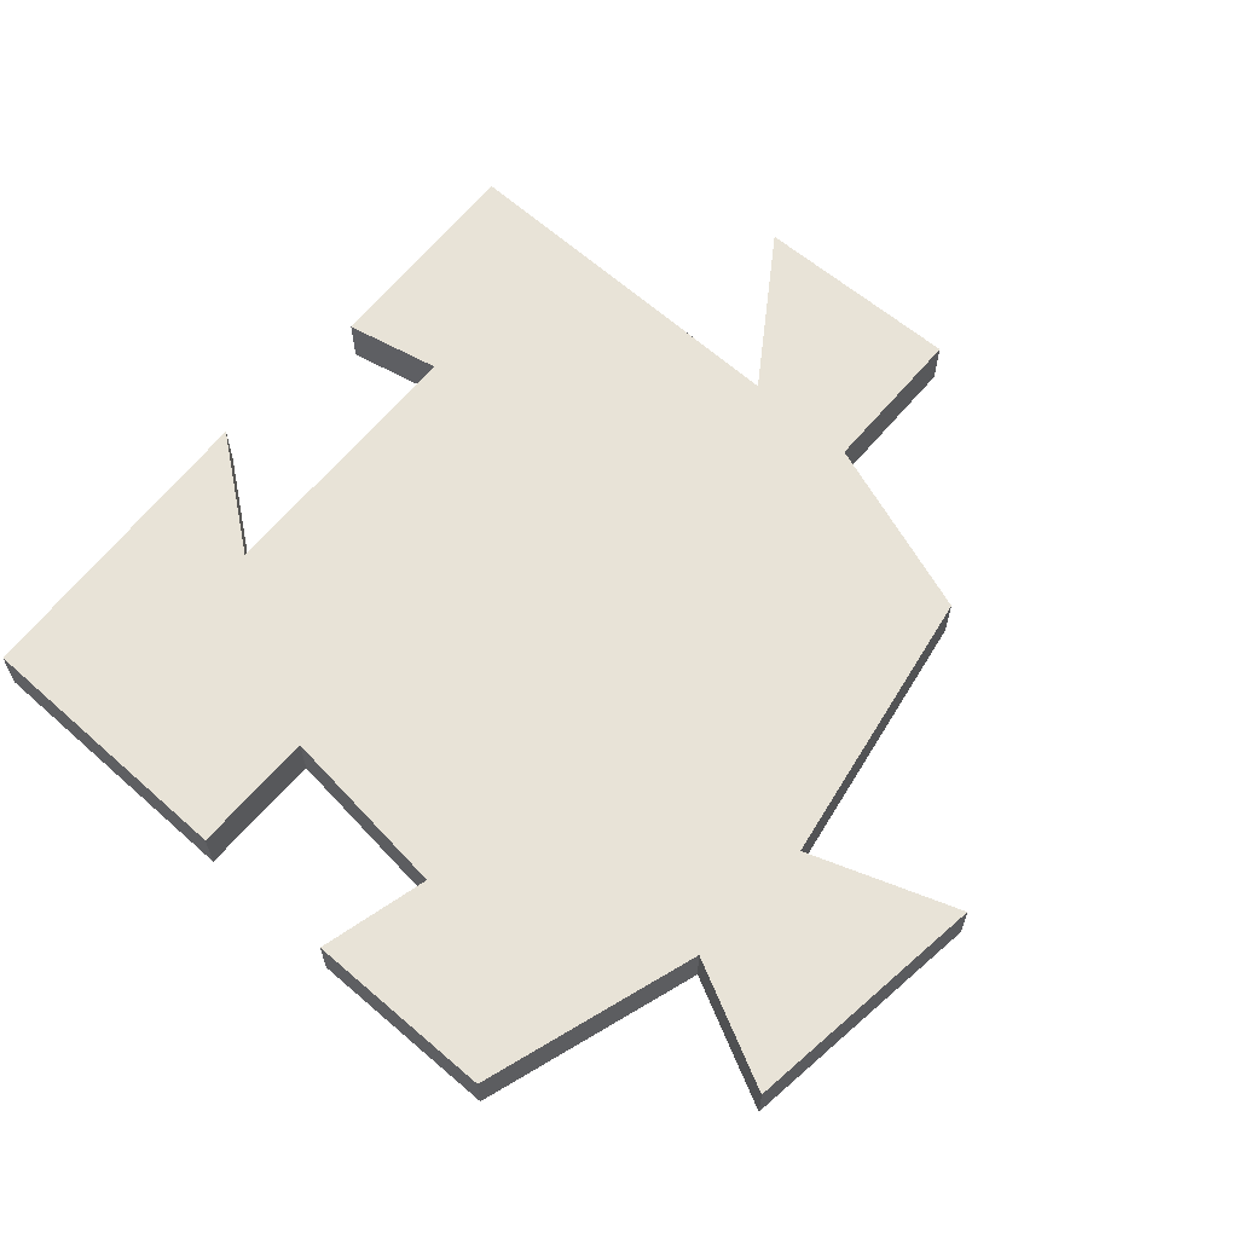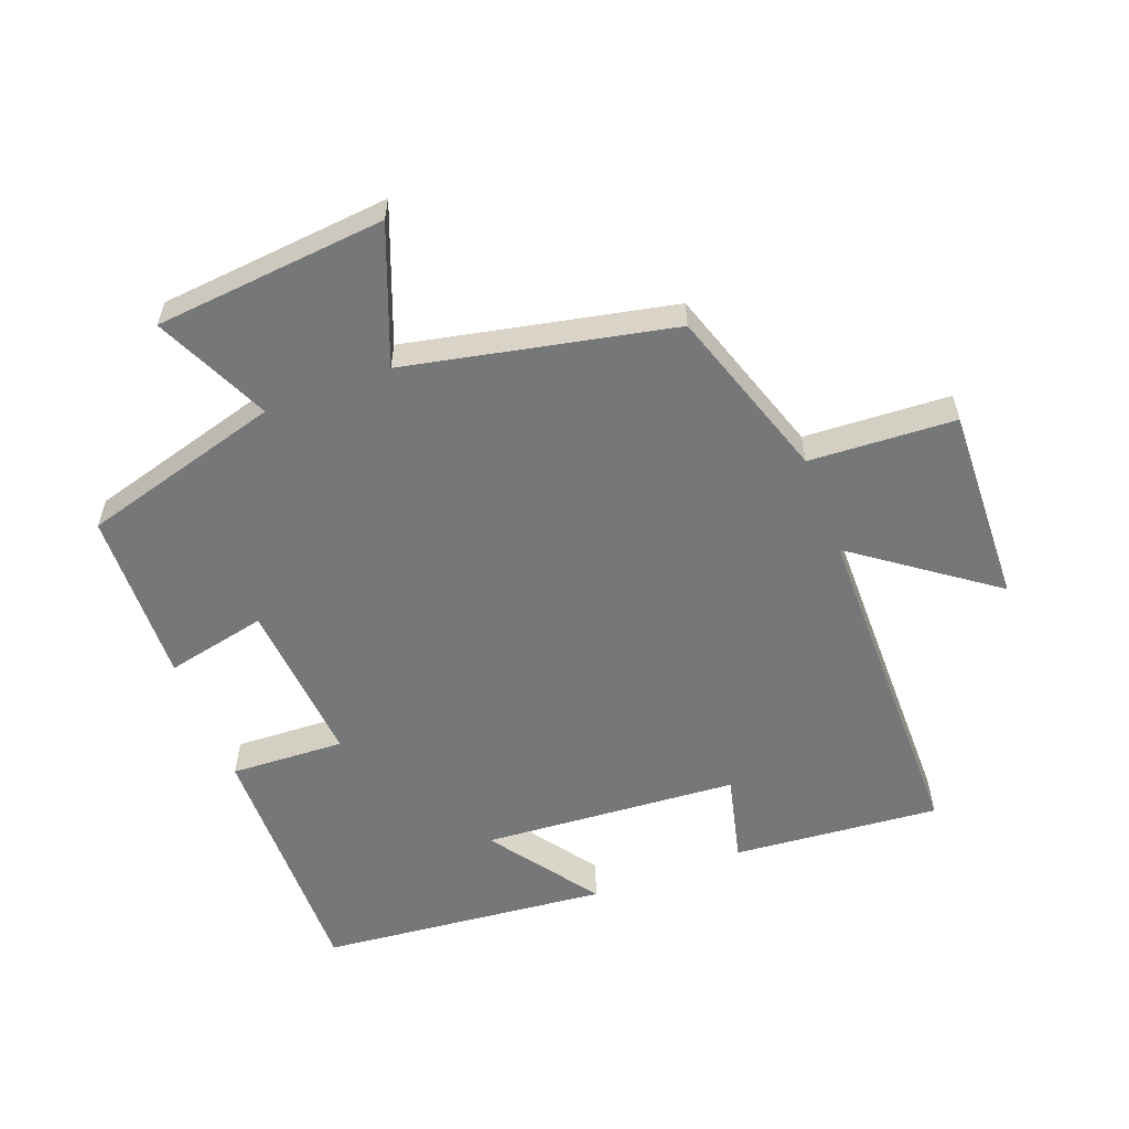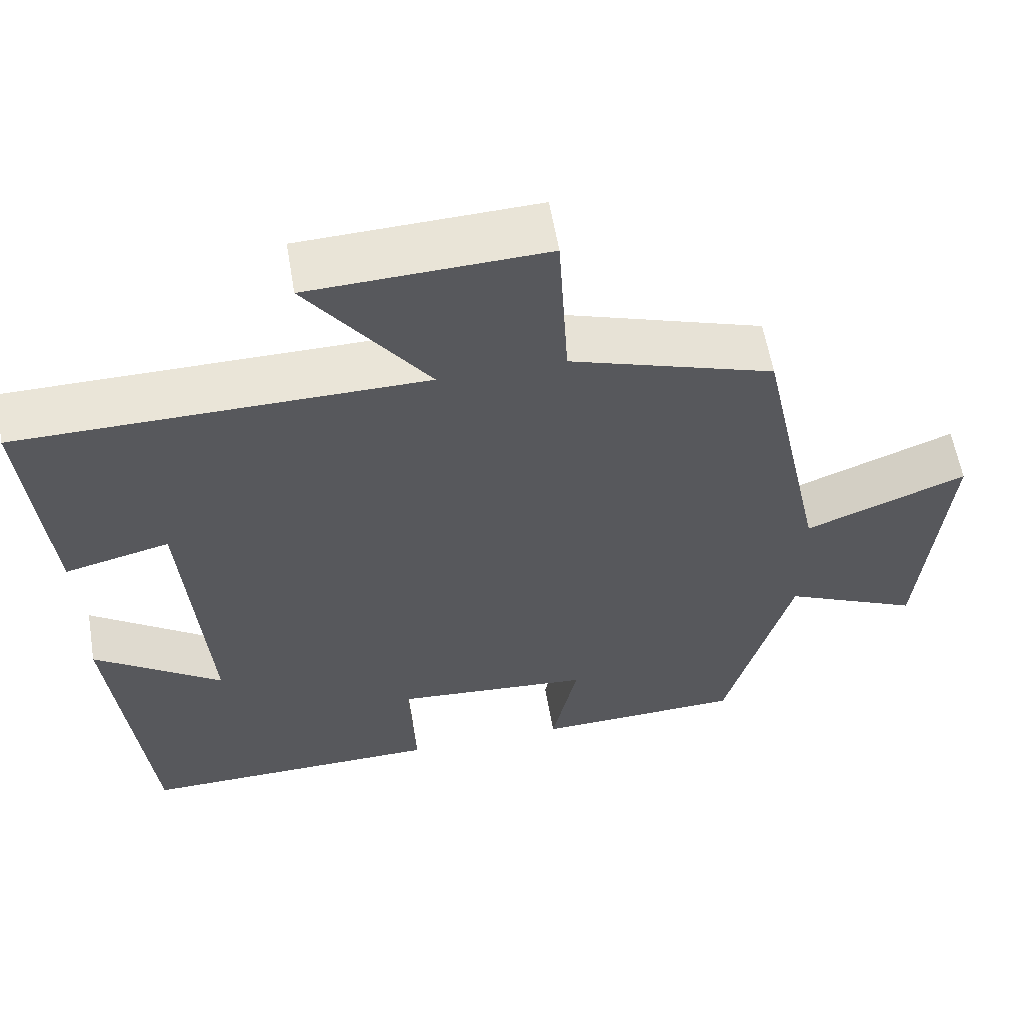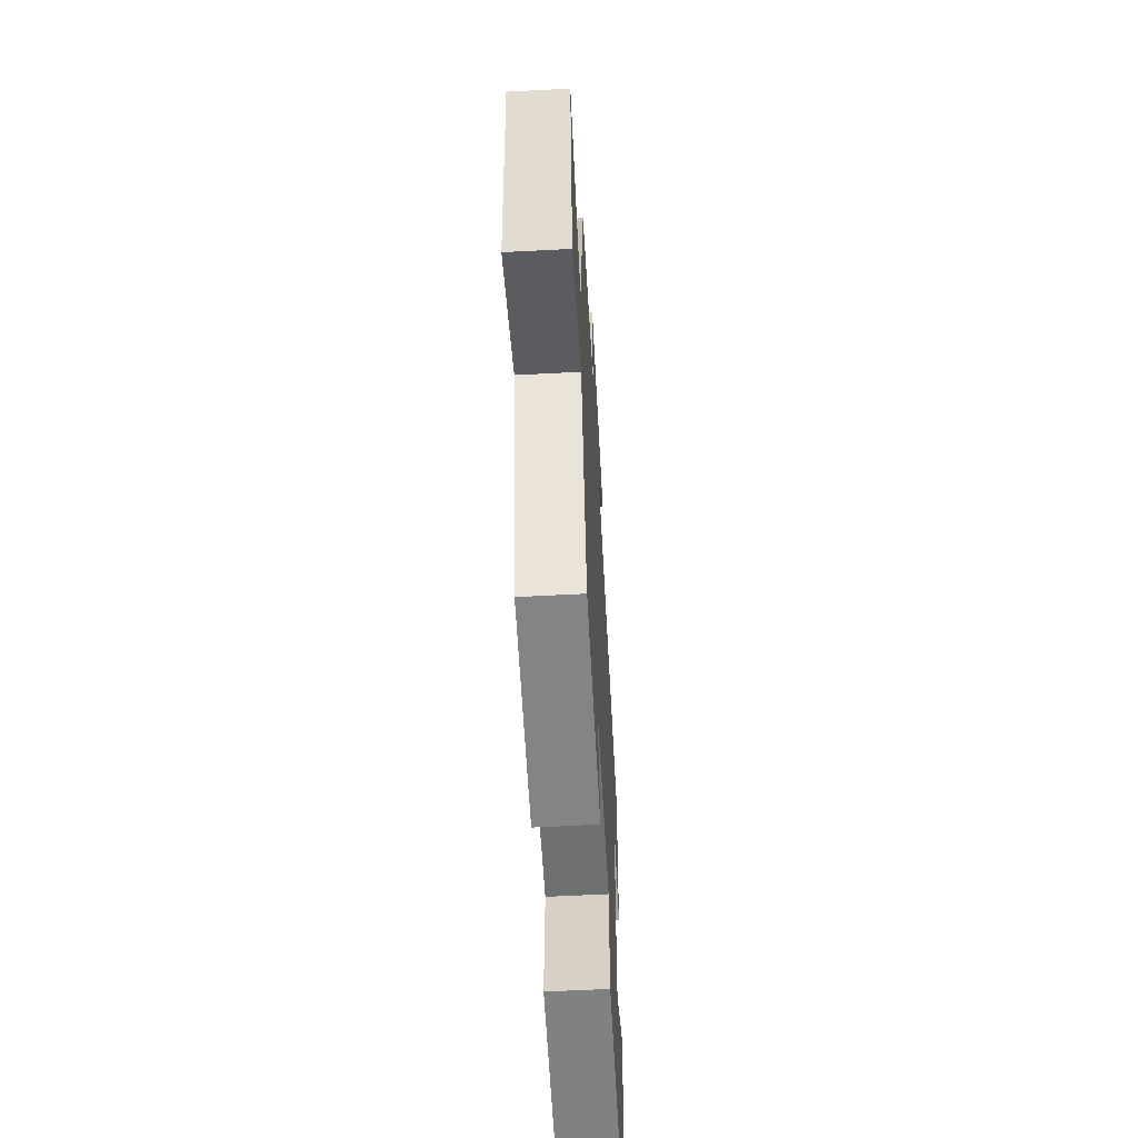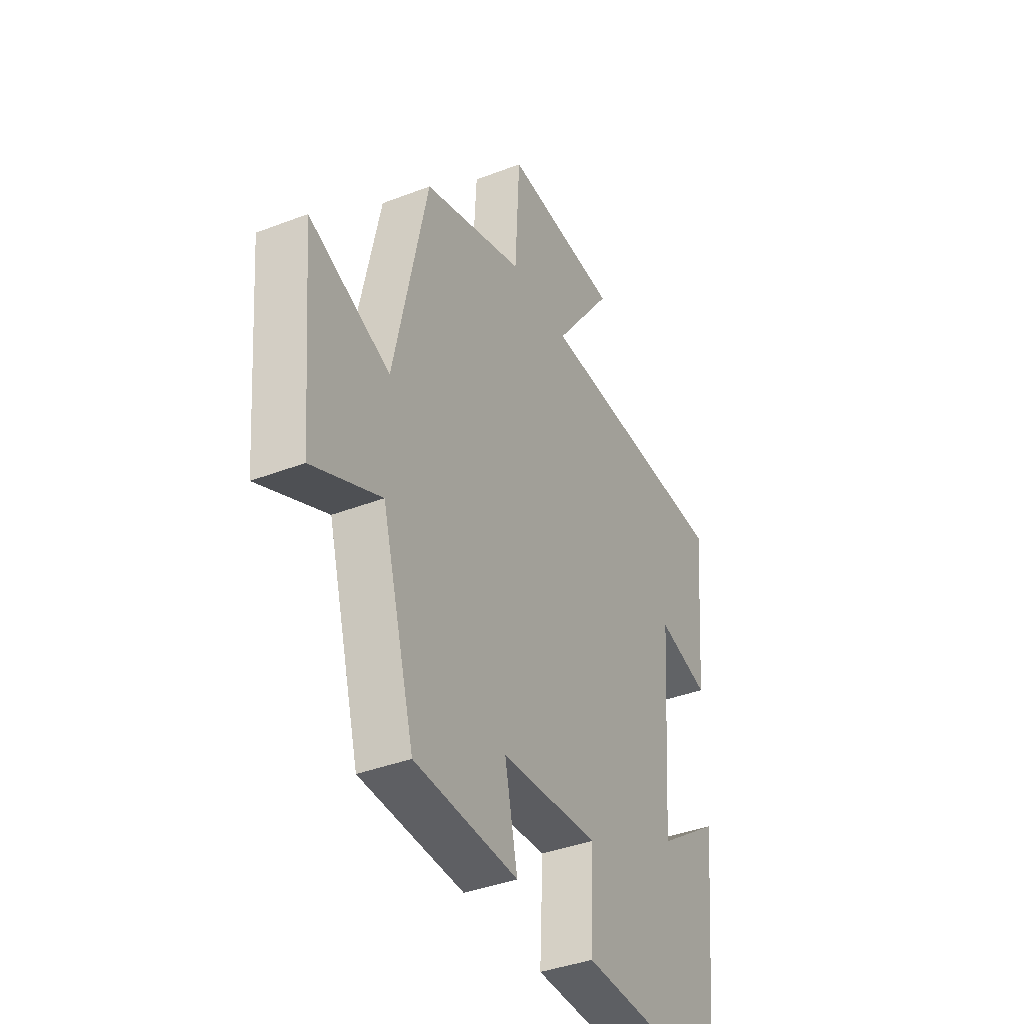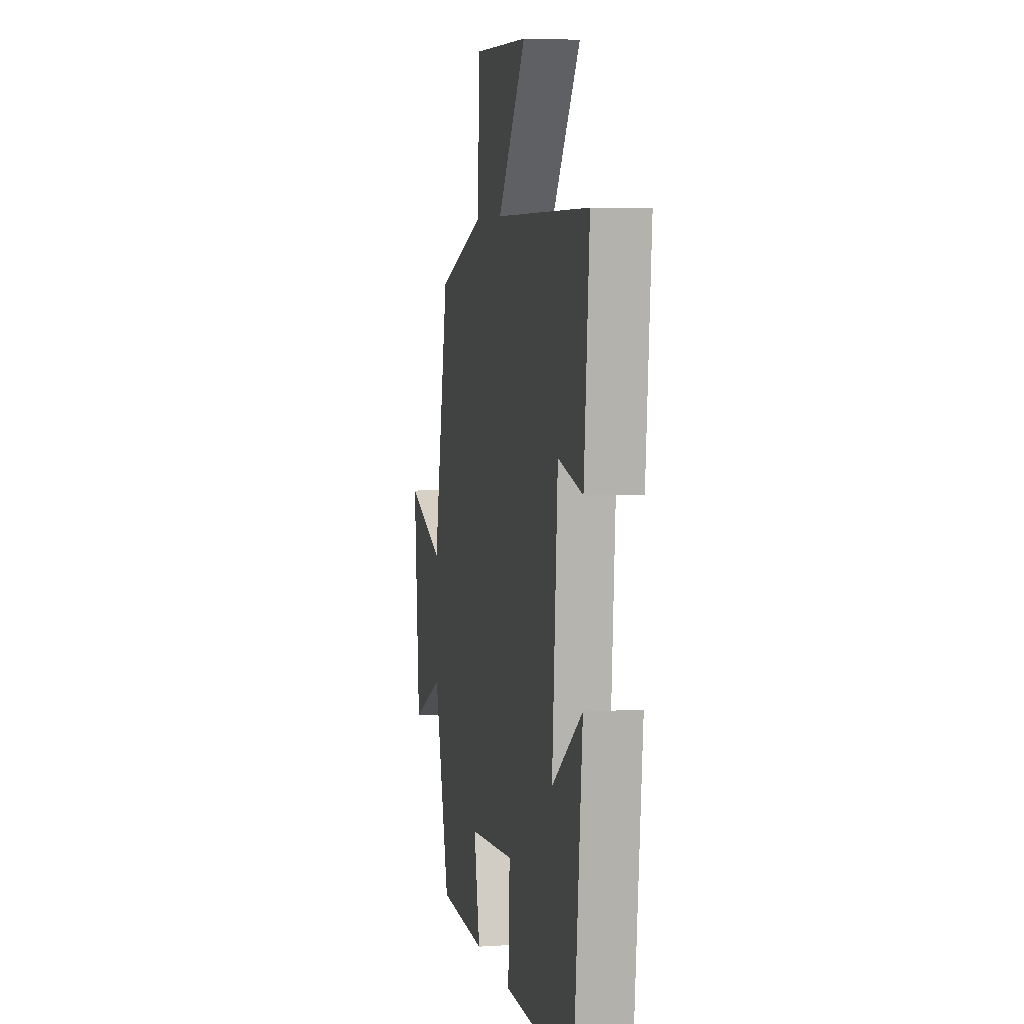
<metadata>
{"format":"obj","ext":"obj","renderer":"f3d","projection":"perspective","resolution":1024,"background":"white","views":[{"elev":61.8,"azim":-136.9,"up":"+Y"},{"elev":-57.1,"azim":-69.0,"up":"+Y"},{"elev":58.9,"azim":170.4,"up":"+Z"},{"elev":-59.4,"azim":-86.9,"up":"+Z"},{"elev":-39.1,"azim":-64.3,"up":"+Z"},{"elev":5.1,"azim":78.9,"up":"+Z"}]}
</metadata>
<code>
v -0.414 0.07 0.414
v -0.151 0.07 0.5
v -0.138 0.07 0.723
v 0.164 0.07 0.711
v 0.009 0.07 0.5
v 0.529 0.07 0.495
v 0.5 0.07 0.179
v 0.365 0.07 0.212
v 0.335 0.07 -0.18
v 0.5 0.07 -0.063
v 0.454 0.07 -0.506
v 0.064 0.07 -0.5
v 0.073 0.07 -0.325
v -0.181 0.07 -0.345
v -0.148 0.07 -0.5
v -0.415 0.07 -0.491
v -0.5 0.07 -0.184
v -0.676 0.07 -0.265
v -0.708 0.07 0.089
v -0.5 0.07 0.008
v -0.414 0 0.414
v -0.151 0 0.5
v -0.138 0 0.723
v 0.164 0 0.711
v 0.009 0 0.5
v 0.529 0 0.495
v 0.5 0 0.179
v 0.365 0 0.212
v 0.335 0 -0.18
v 0.5 0 -0.063
v 0.454 0 -0.506
v 0.064 0 -0.5
v 0.073 0 -0.325
v -0.181 0 -0.345
v -0.148 0 -0.5
v -0.415 0 -0.491
v -0.5 0 -0.184
v -0.676 0 -0.265
v -0.708 0 0.089
v -0.5 0 0.008
f 17 18 19 20
f 17 20 1 2
f 14 15 16 17
f 13 14 17 2
f 11 12 13
f 9 10 11
f 9 11 13 2
f 5 6 7 8
f 5 8 9 2
f 2 3 4 5
f 40 39 38 37
f 22 21 40 37
f 37 36 35 34
f 22 37 34 33
f 33 32 31
f 31 30 29
f 22 33 31 29
f 28 27 26 25
f 22 29 28 25
f 25 24 23 22
f 1 21 22 2
f 2 22 23 3
f 3 23 24 4
f 4 24 25 5
f 5 25 26 6
f 6 26 27 7
f 7 27 28 8
f 8 28 29 9
f 9 29 30 10
f 10 30 31 11
f 11 31 32 12
f 12 32 33 13
f 13 33 34 14
f 14 34 35 15
f 15 35 36 16
f 16 36 37 17
f 17 37 38 18
f 18 38 39 19
f 19 39 40 20
f 20 40 21 1

</code>
